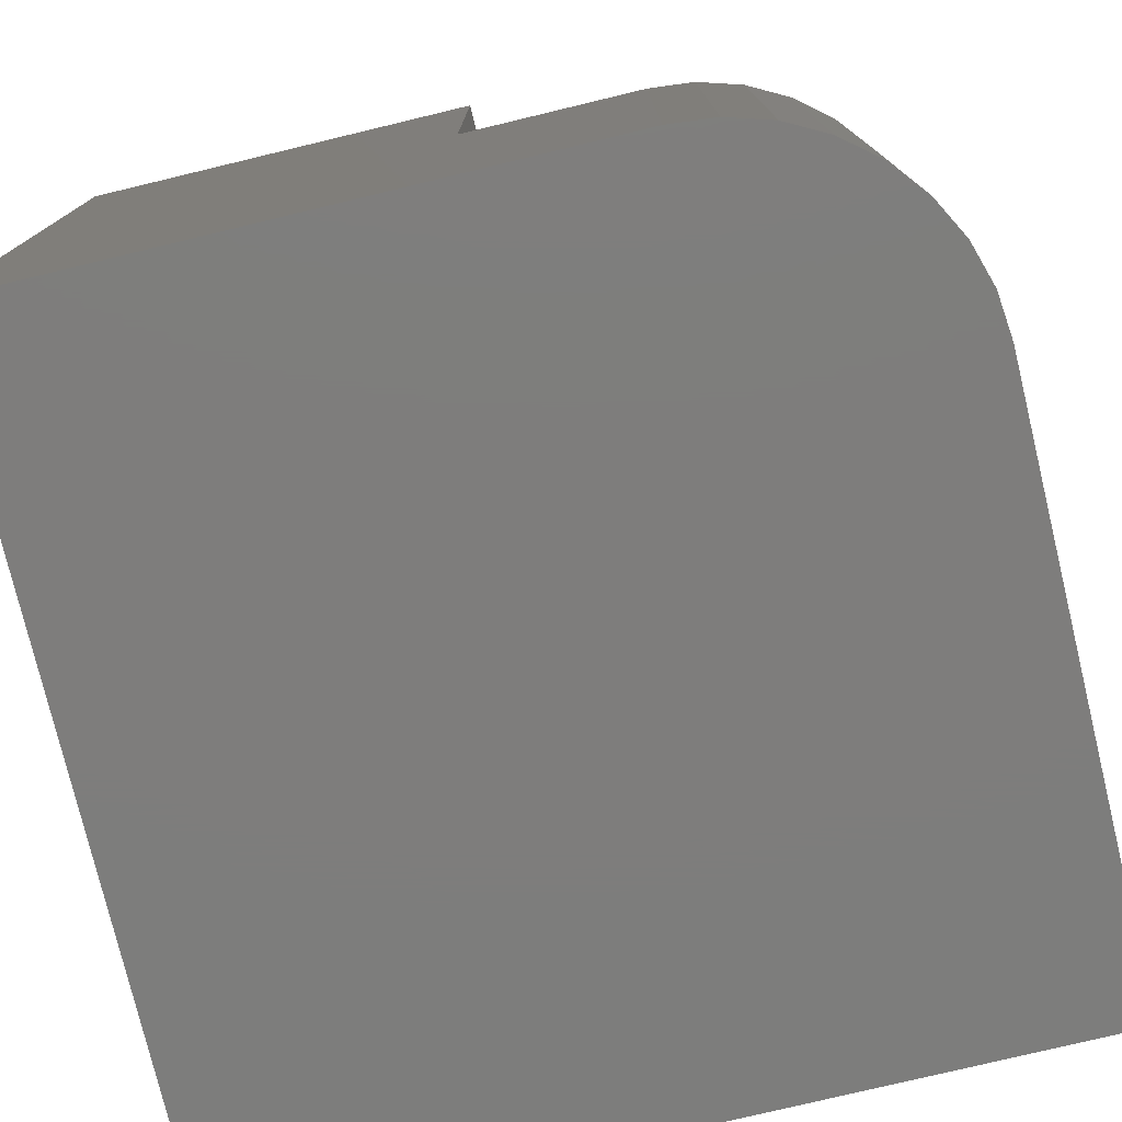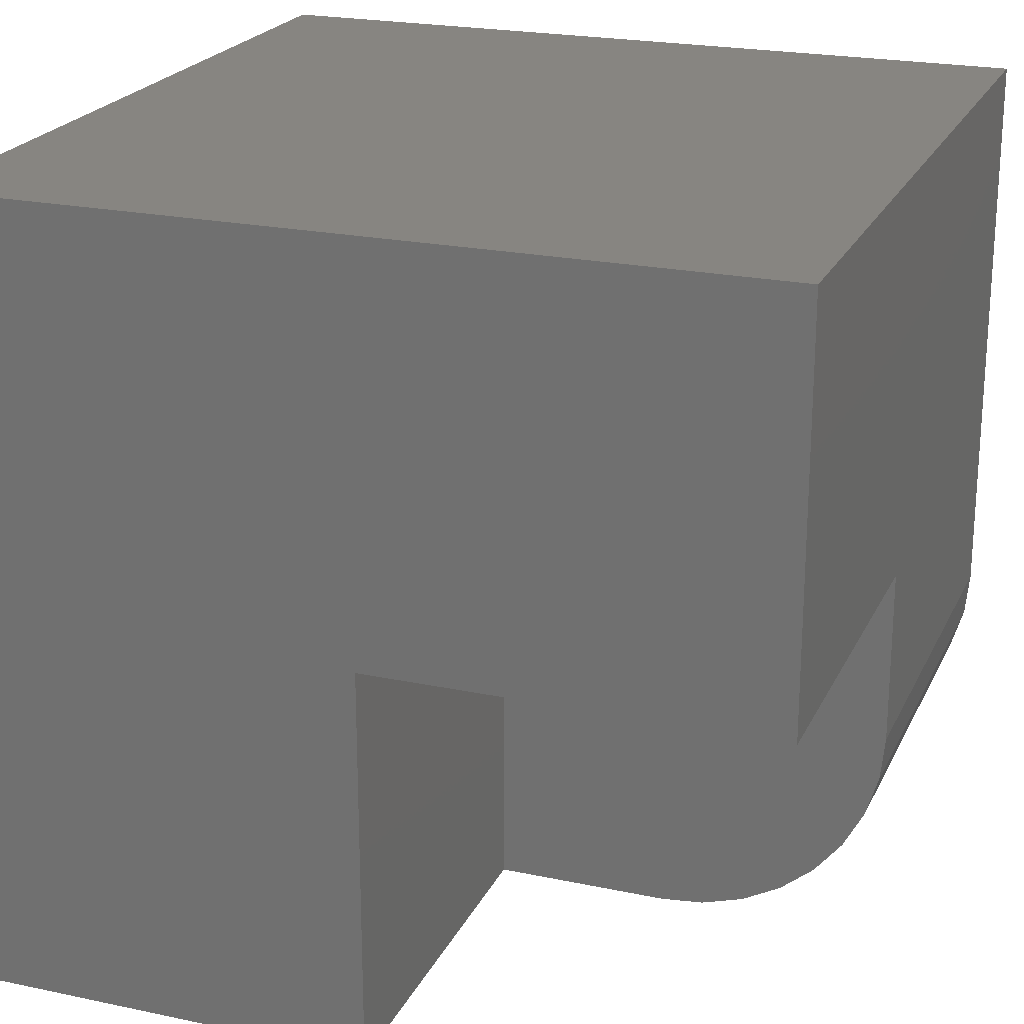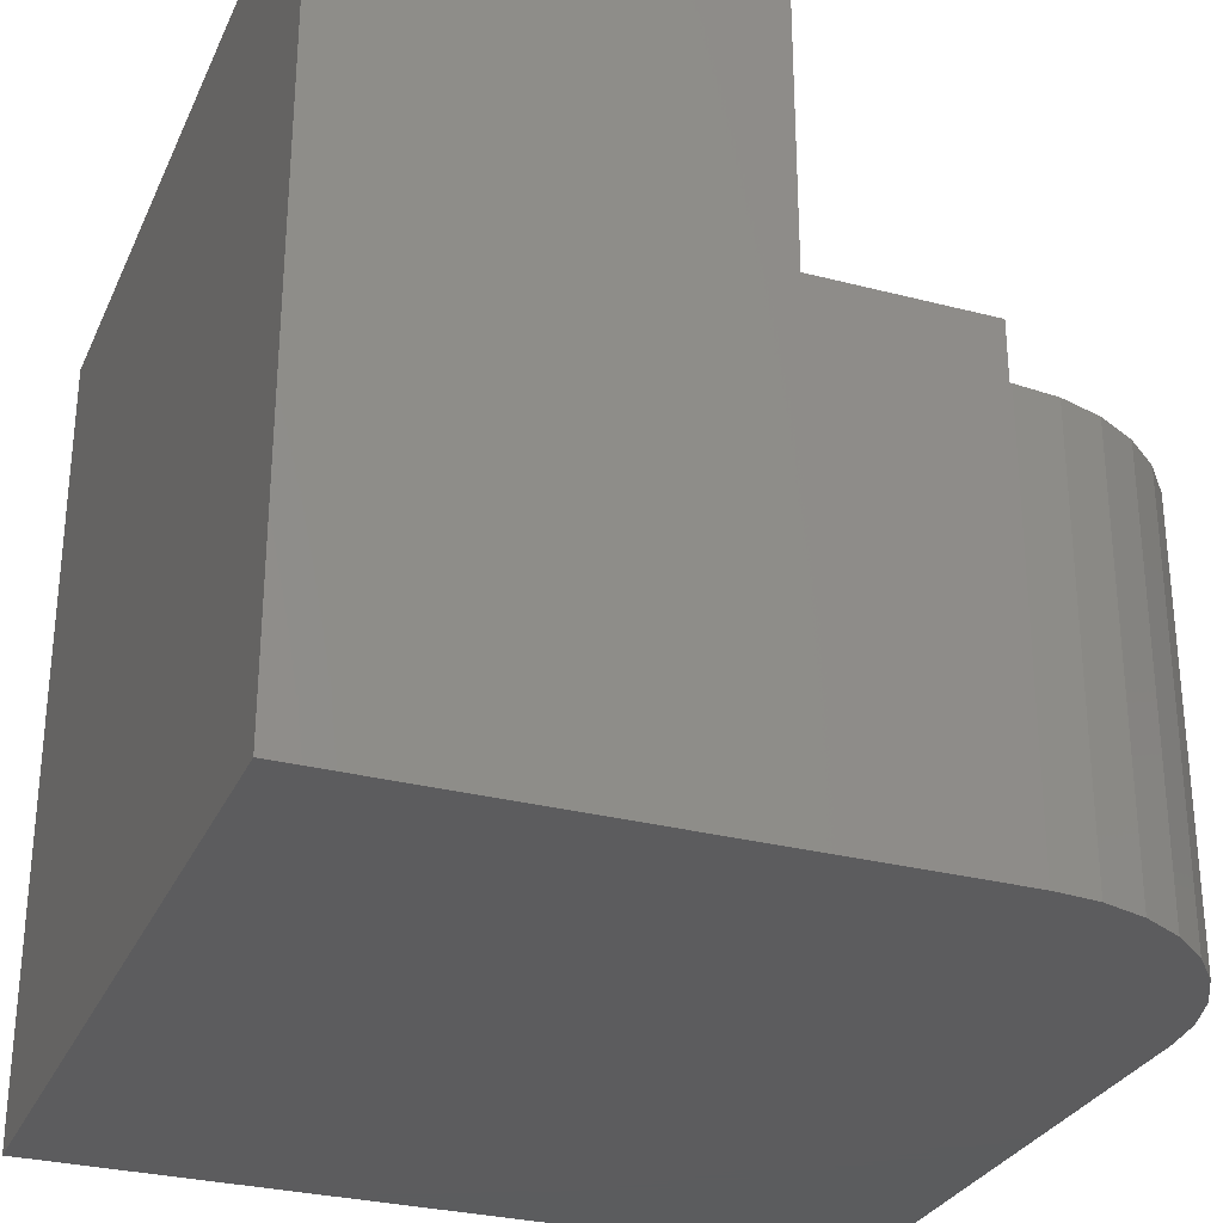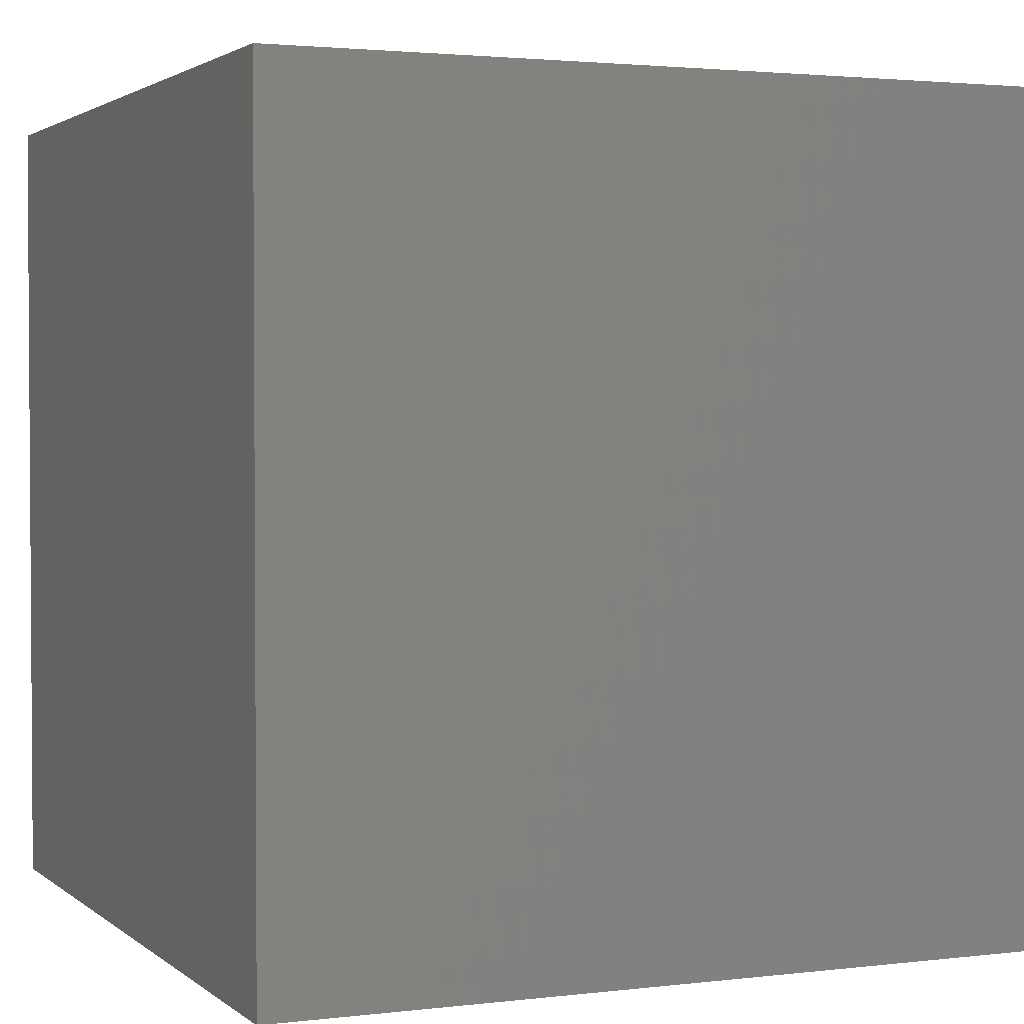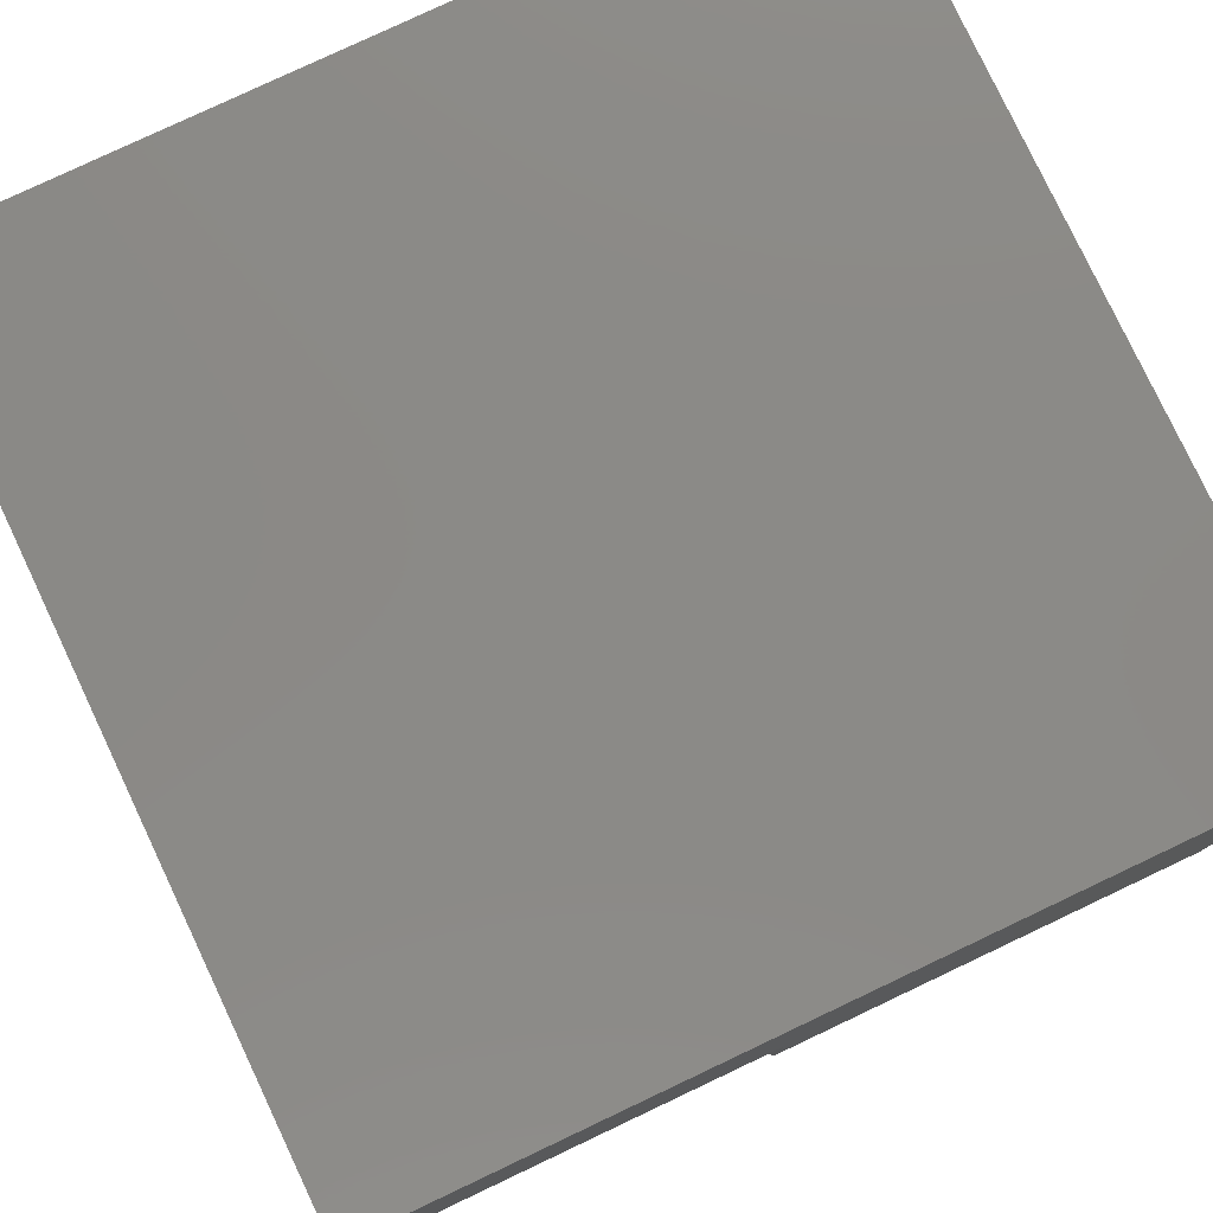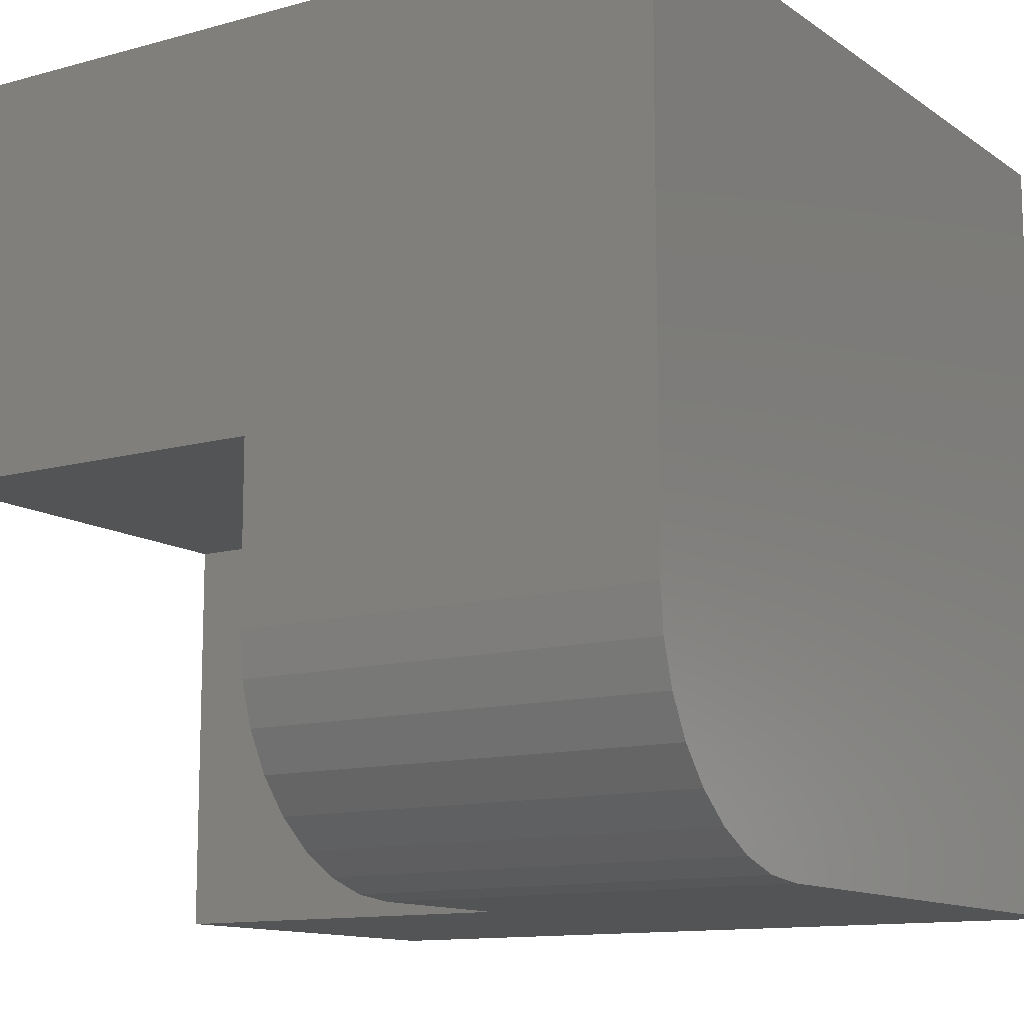
<metadata>
{"format":"stl","ext":"stl","renderer":"f3d","projection":"perspective","resolution":1024,"background":"white","views":[{"elev":-77.1,"azim":13.5,"up":"+Z"},{"elev":22.2,"azim":20.2,"up":"+Y"},{"elev":-29.5,"azim":-21.0,"up":"+Z"},{"elev":2.3,"azim":-113.3,"up":"+Z"},{"elev":79.2,"azim":64.7,"up":"+Y"},{"elev":-12.2,"azim":123.0,"up":"+Y"}]}
</metadata>
<code>
# stl→obj: 30 verts, 56 faces
v -0.0625 -0.75 0.3203
v -0.02135 -0.7459 0.3203
v -0.2266 -0.75 0.3203
v -0.2266 -0.375 0.3203
v 0.01822 -0.7339 0.3203
v 0.05469 -0.7145 0.3203
v 0.08666 -0.6882 0.3203
v 0.1129 -0.6563 0.3203
v 0.1324 -0.6198 0.3203
v 0.1444 -0.5802 0.3203
v 0.1484 -0.5391 0.3203
v 0.1484 -0.375 0.3203
v -0.2266 -0.75 0.6719
v -0.2266 -0.375 0.6719
v 0.1484 -0.375 0.6719
v 0.1484 8.327e-17 -0.07812
v 0.1484 1.249e-16 0.6719
v 0.1484 -0.5391 -0.07812
v -0.6016 -0.75 0.6719
v -0.6016 4.163e-17 0.6719
v -0.6016 -0.75 -0.07812
v -0.0625 -0.75 -0.07812
v 0.1444 -0.5802 -0.07812
v 0.1324 -0.6198 -0.07812
v 0.1129 -0.6563 -0.07812
v 0.08666 -0.6882 -0.07812
v 0.05469 -0.7145 -0.07812
v 0.01822 -0.7339 -0.07812
v -0.02135 -0.7459 -0.07812
v -0.6016 0 -0.07812
f 1 2 3
f 4 3 2
f 4 2 5
f 4 5 6
f 4 6 7
f 4 7 8
f 4 8 9
f 4 9 10
f 4 10 11
f 4 11 12
f 13 3 14
f 14 3 4
f 4 12 14
f 14 12 15
f 16 17 15
f 16 15 12
f 16 12 11
f 16 11 18
f 19 13 20
f 20 13 14
f 20 14 17
f 17 14 15
f 21 22 1
f 21 1 3
f 21 3 13
f 21 13 19
f 18 11 23
f 23 11 10
f 23 10 24
f 24 10 9
f 24 9 25
f 25 9 8
f 25 8 26
f 26 8 7
f 26 7 27
f 27 7 6
f 27 6 28
f 28 6 5
f 28 5 29
f 29 5 2
f 29 2 22
f 22 2 1
f 21 30 16
f 21 16 18
f 21 18 23
f 21 23 24
f 21 24 25
f 21 25 26
f 21 26 27
f 21 27 28
f 21 28 29
f 21 29 22
f 30 20 16
f 16 20 17
f 20 30 19
f 19 30 21

</code>
